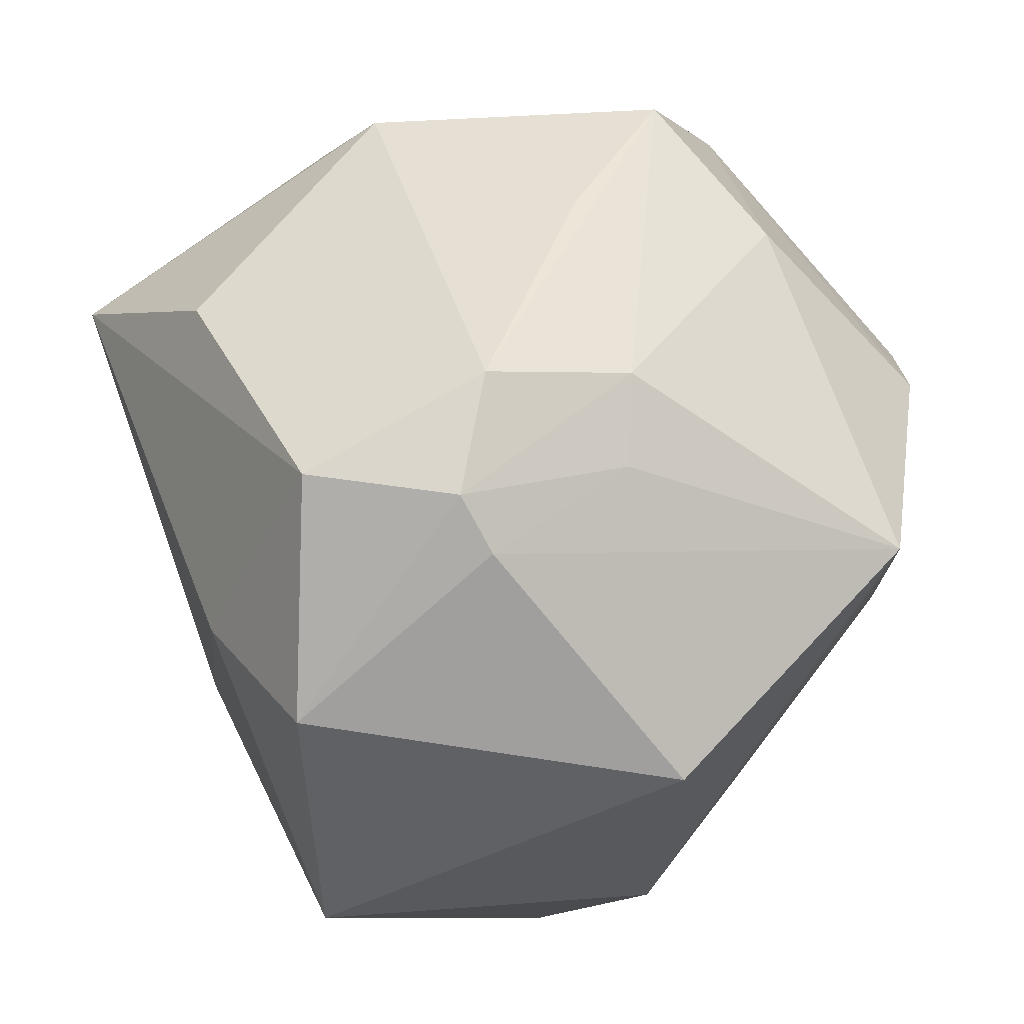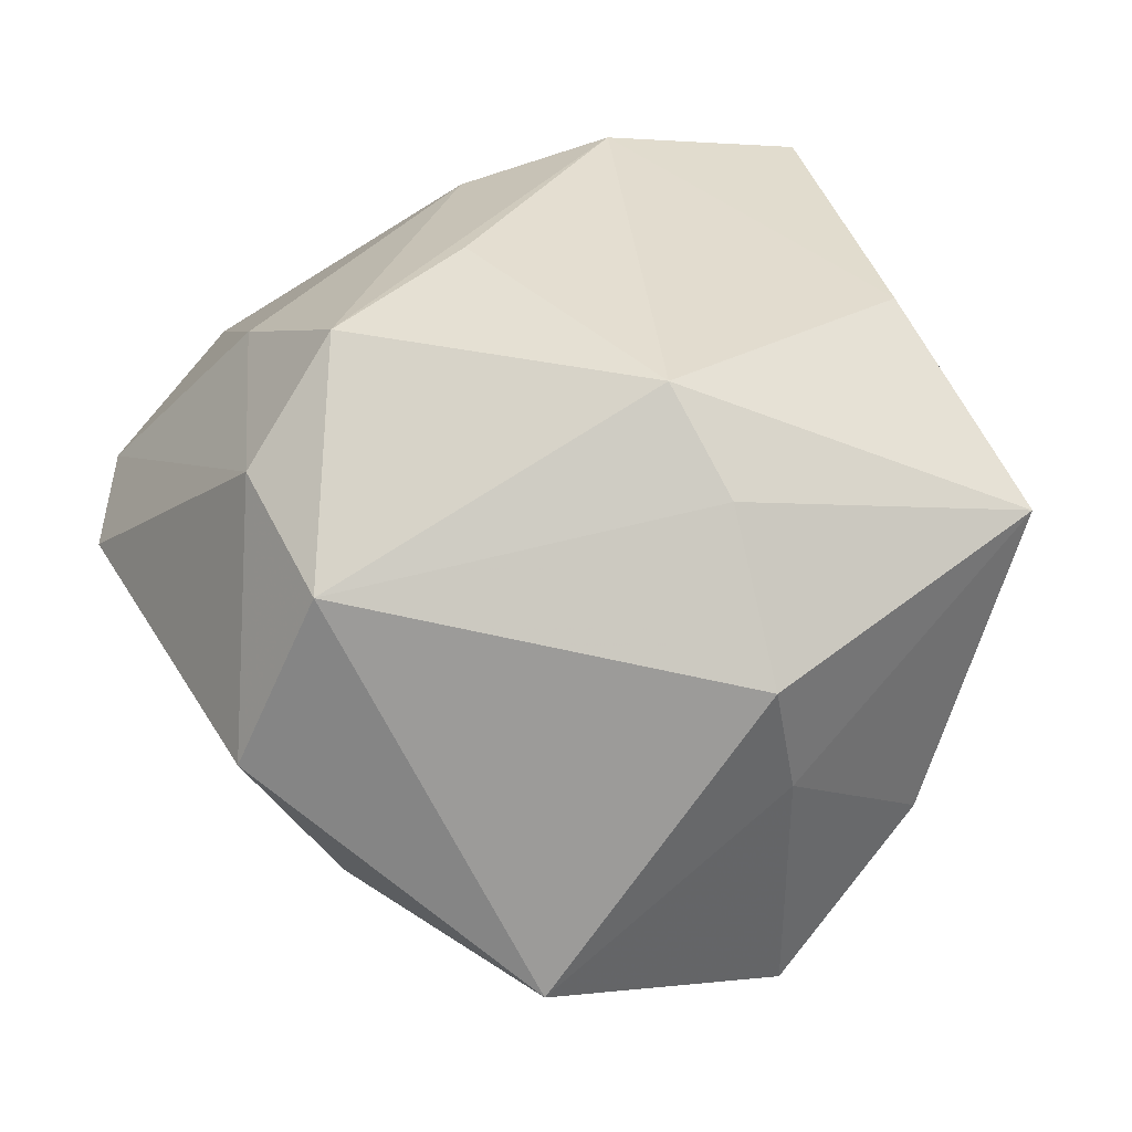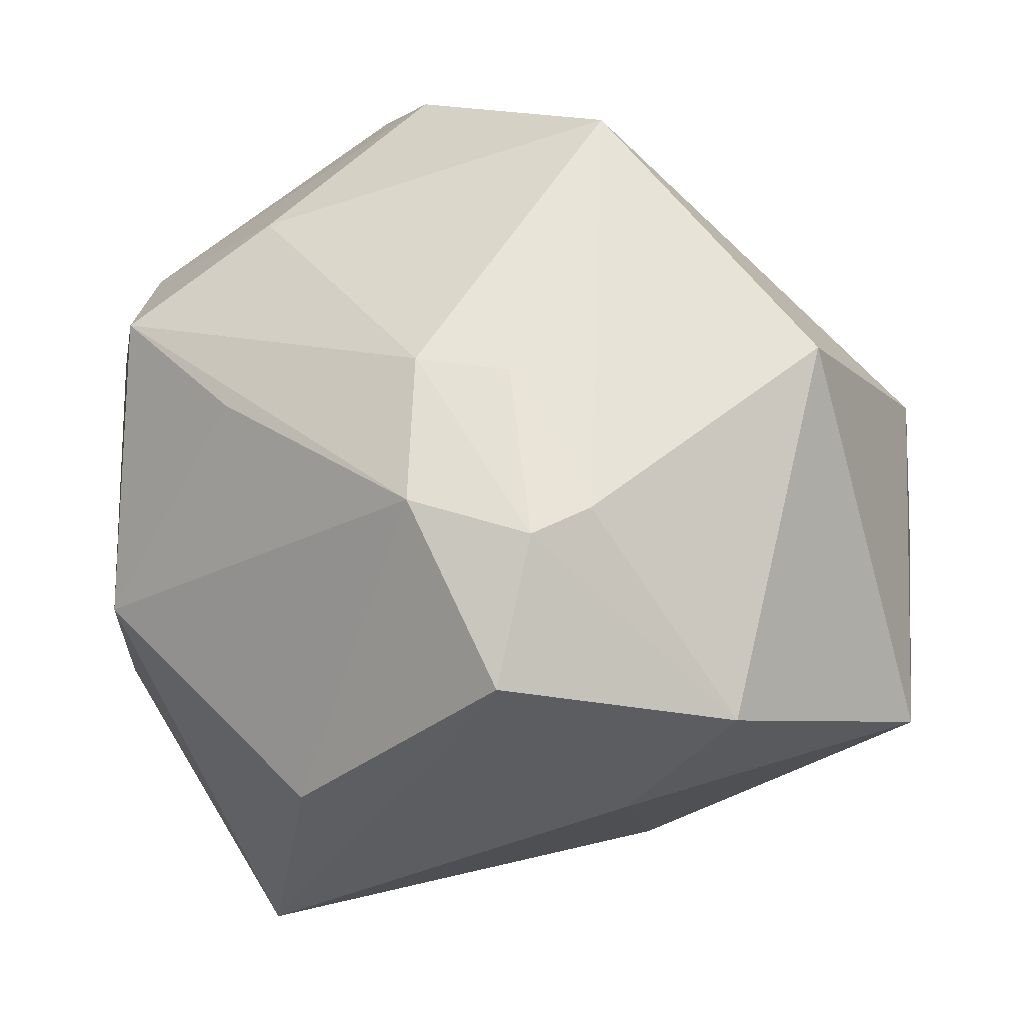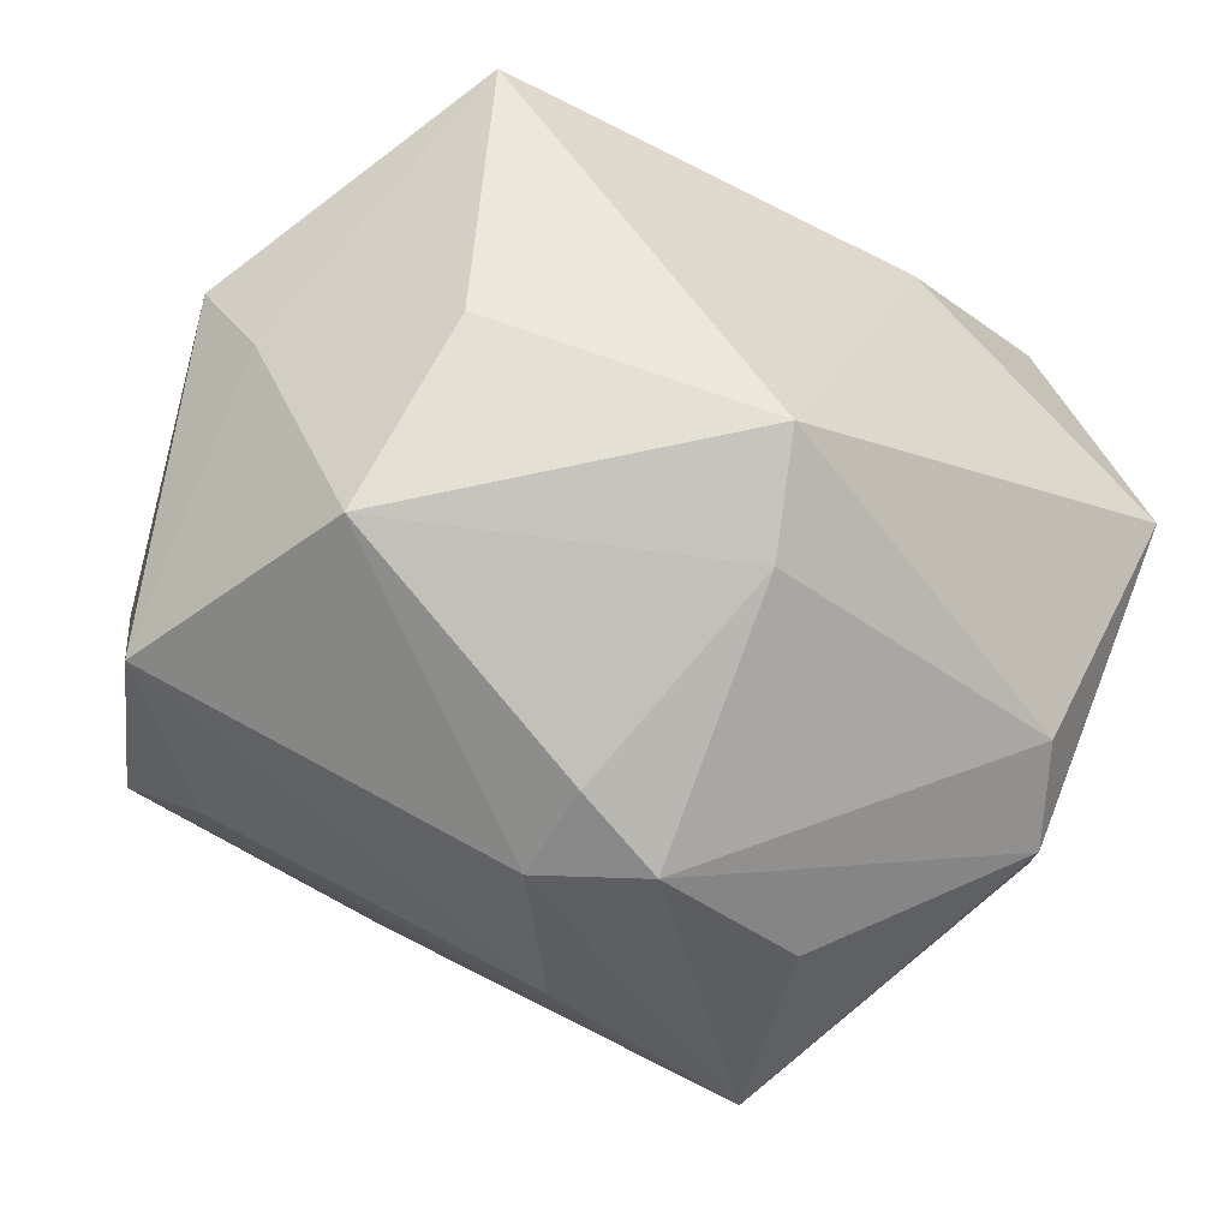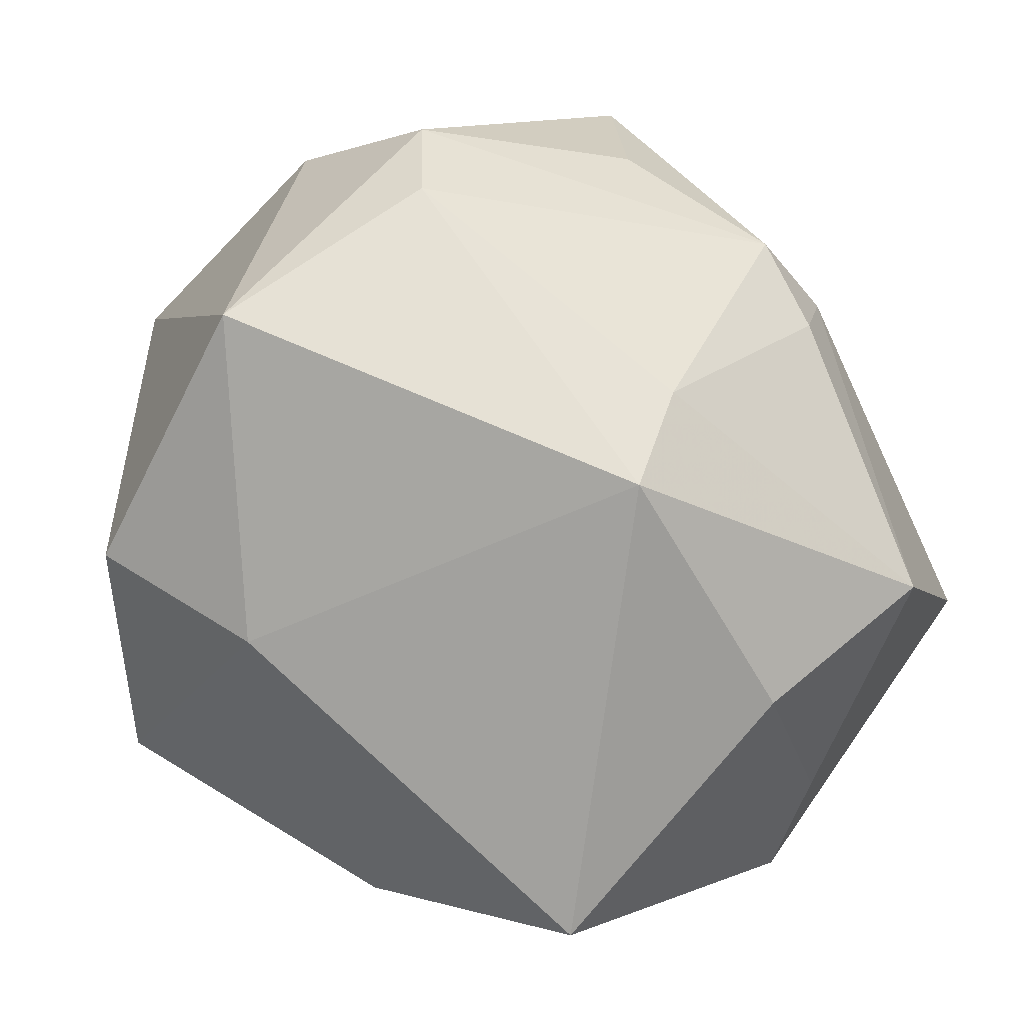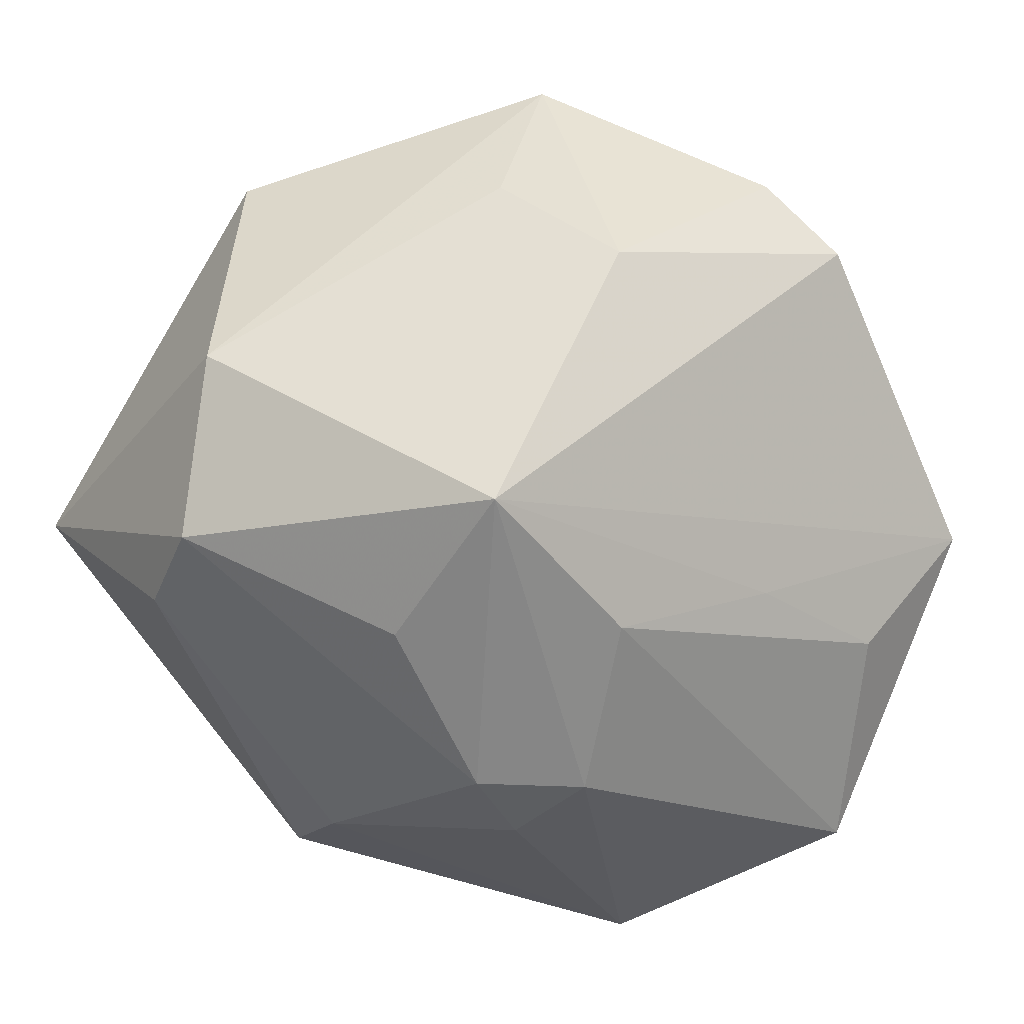
<metadata>
{"format":"obj","ext":"obj","renderer":"f3d","projection":"perspective","resolution":1024,"background":"white","views":[{"elev":59.4,"azim":84.5,"up":"+Z"},{"elev":18.5,"azim":-85.2,"up":"+Z"},{"elev":-6.3,"azim":25.5,"up":"+Y"},{"elev":-58.7,"azim":-13.7,"up":"+Z"},{"elev":-62.2,"azim":136.0,"up":"+Y"},{"elev":-49.0,"azim":148.9,"up":"+Z"}]}
</metadata>
<code>
v -0.003884 0.04651 0.0115
v 0.007613 -0.03577 -0.02561
v -0.03747 -0.02322 -0.008524
v 0.01964 0.00889 -0.03844
v -0.02071 -0.03506 -0.01716
v -0.0003992 0.01981 -0.03632
v -0.01704 0.02279 -0.02466
v -0.008309 -0.03178 0.03056
v 0.01761 0.01106 0.03428
v -0.041 0.02758 -0.006794
v -0.02744 -0.02237 -0.03287
v 0.01024 -0.002606 0.04247
v -0.03347 -0.01119 0.02847
v -0.006231 0.003291 -0.0422
v 0.02228 -0.006205 0.03927
v 0.0233 0.03531 0.004774
v 0.04459 0.01174 -0.01261
v -0.03407 0.0272 0.01925
v 0.01277 0.0416 -0.006903
v -0.00355 -0.006157 -0.04214
v -0.04285 -0.0008159 -0.02829
v -0.01251 0.04679 0.004747
v 0.04367 0.01442 0.01497
v -0.04433 0.01948 0.01084
v 0.04027 0.0003602 -0.0275
v 0.0383 -0.01046 -0.02586
v -0.04294 -0.02162 0.002553
v 0.02251 -0.03274 0.01629
v 0.019 -0.02141 0.04018
v -0.01473 0.03037 0.02752
v 0.008475 -0.02526 -0.03197
v -0.02981 0.01975 0.03166
v 0.02687 -0.003439 0.03514
v -0.02108 -0.04497 0.0134
v -0.01461 0.009224 0.03619
v 0.02094 0.04017 0.01859
v -0.03726 -0.01729 0.01852
v 0.04657 -0.02363 -0.00607
v 0.0194 0.02801 -0.03645
v 0.0046 -0.0003036 -0.04407
v 0.008665 0.01235 0.03767
v -0.03364 0.0192 -0.02028
v 0.03746 -0.02414 0.02309
f 28 29 34
f 34 2 28
f 28 2 38
f 38 2 26
f 22 39 10
f 14 39 40
f 40 20 14
f 39 14 6
f 6 14 21
f 38 23 43
f 43 28 38
f 29 28 43
f 43 15 29
f 40 26 31
f 31 26 2
f 31 20 40
f 25 26 40
f 38 26 25
f 39 22 19
f 36 16 19
f 19 16 39
f 11 3 21
f 11 31 2
f 20 31 11
f 21 14 11
f 11 14 20
f 42 21 10
f 42 6 21
f 33 43 23
f 15 43 33
f 33 23 36
f 27 3 34
f 21 3 27
f 34 29 8
f 8 13 34
f 10 21 24
f 21 27 24
f 29 15 12
f 12 8 29
f 13 8 12
f 40 39 4
f 4 25 40
f 39 25 4
f 17 25 39
f 39 16 17
f 17 23 38
f 38 25 17
f 36 23 17
f 17 16 36
f 5 2 34
f 5 11 2
f 34 3 5
f 3 11 5
f 7 42 10
f 6 42 7
f 10 39 7
f 39 6 7
f 34 13 37
f 37 27 34
f 13 24 37
f 37 24 27
f 41 12 15
f 36 41 9
f 9 41 15
f 9 33 36
f 15 33 9
f 36 19 1
f 1 19 22
f 12 41 32
f 32 24 13
f 13 12 35
f 35 32 13
f 12 32 35
f 24 32 18
f 18 22 10
f 10 24 18
f 18 1 22
f 1 18 30
f 30 18 32
f 36 1 30
f 30 41 36
f 30 32 41

</code>
